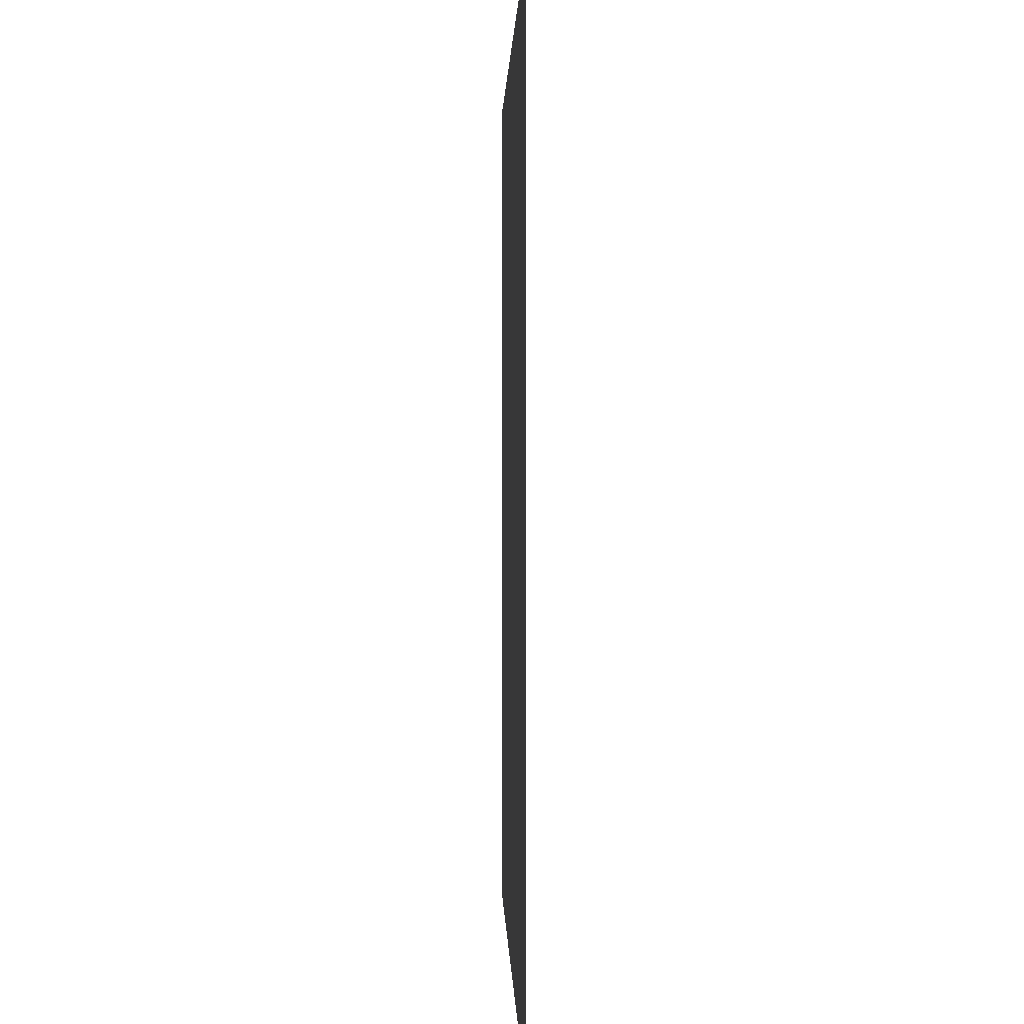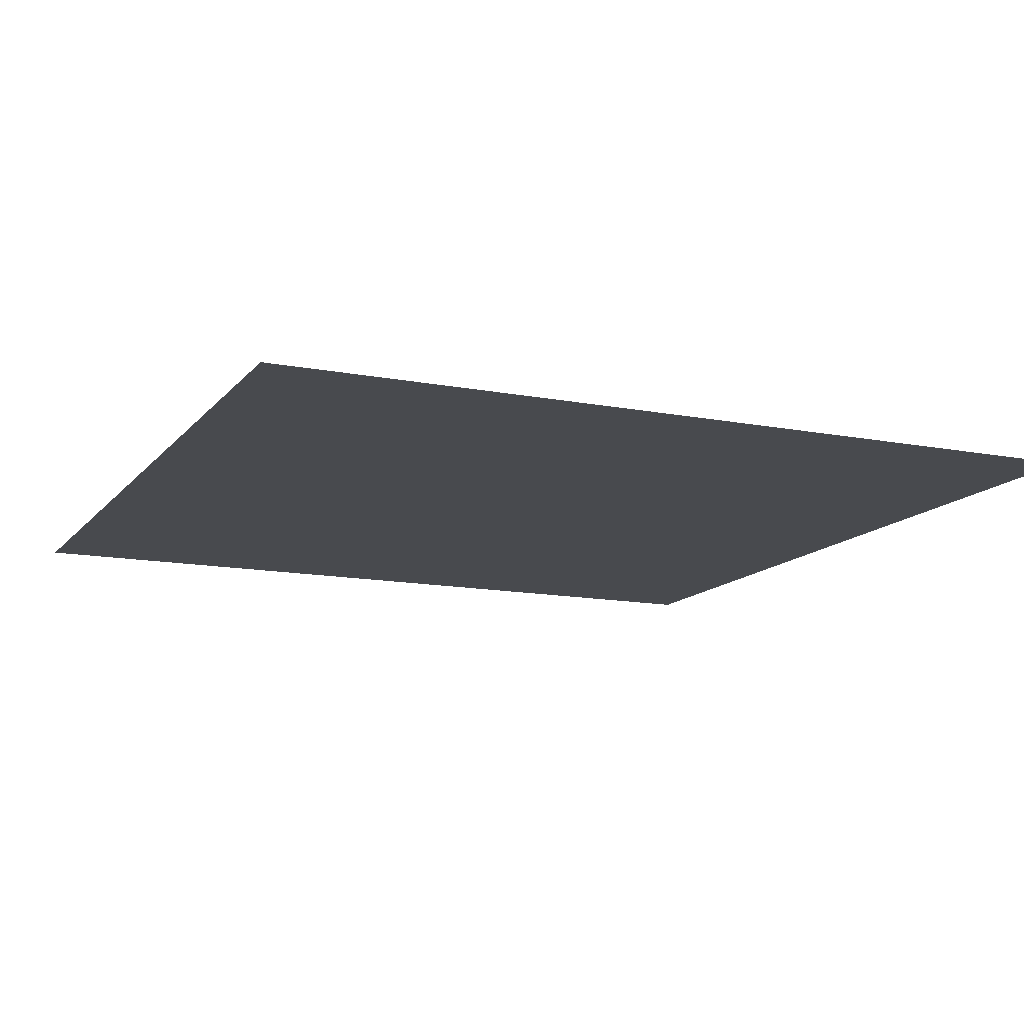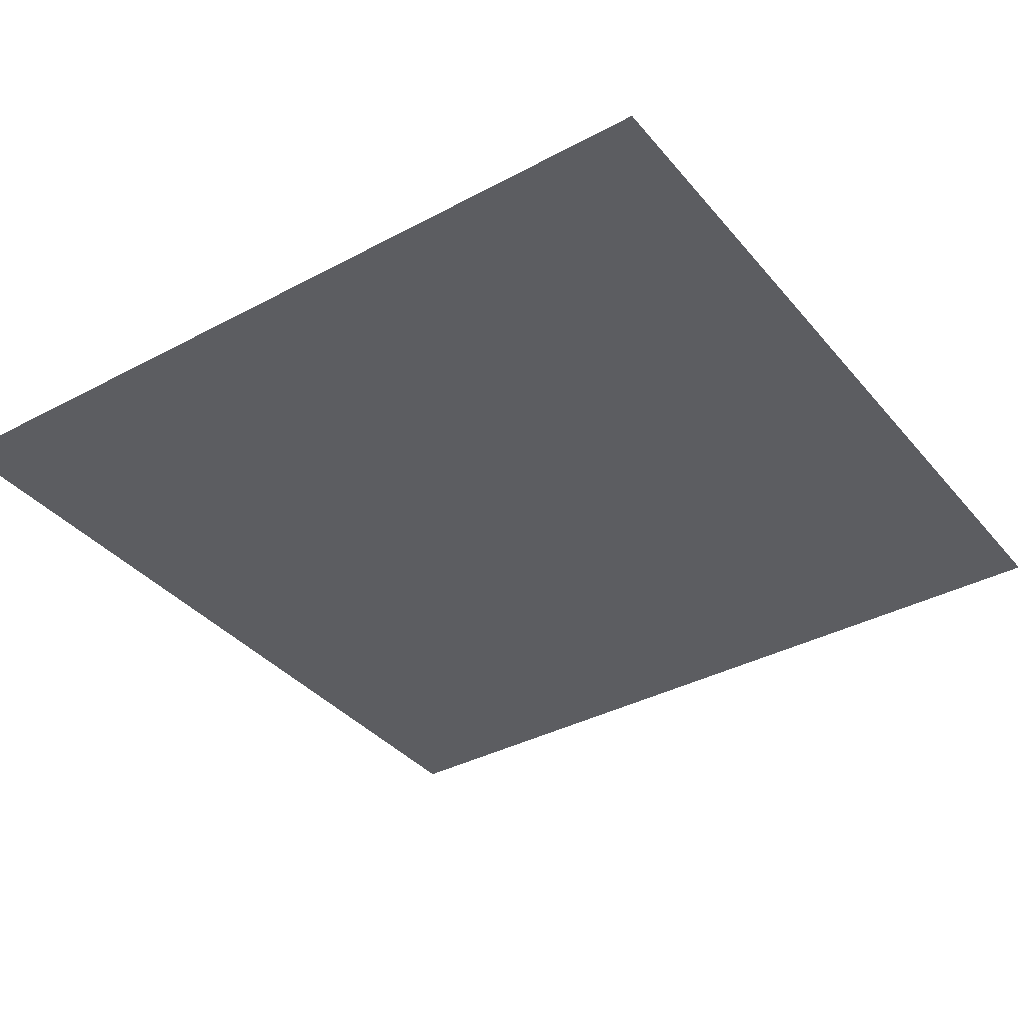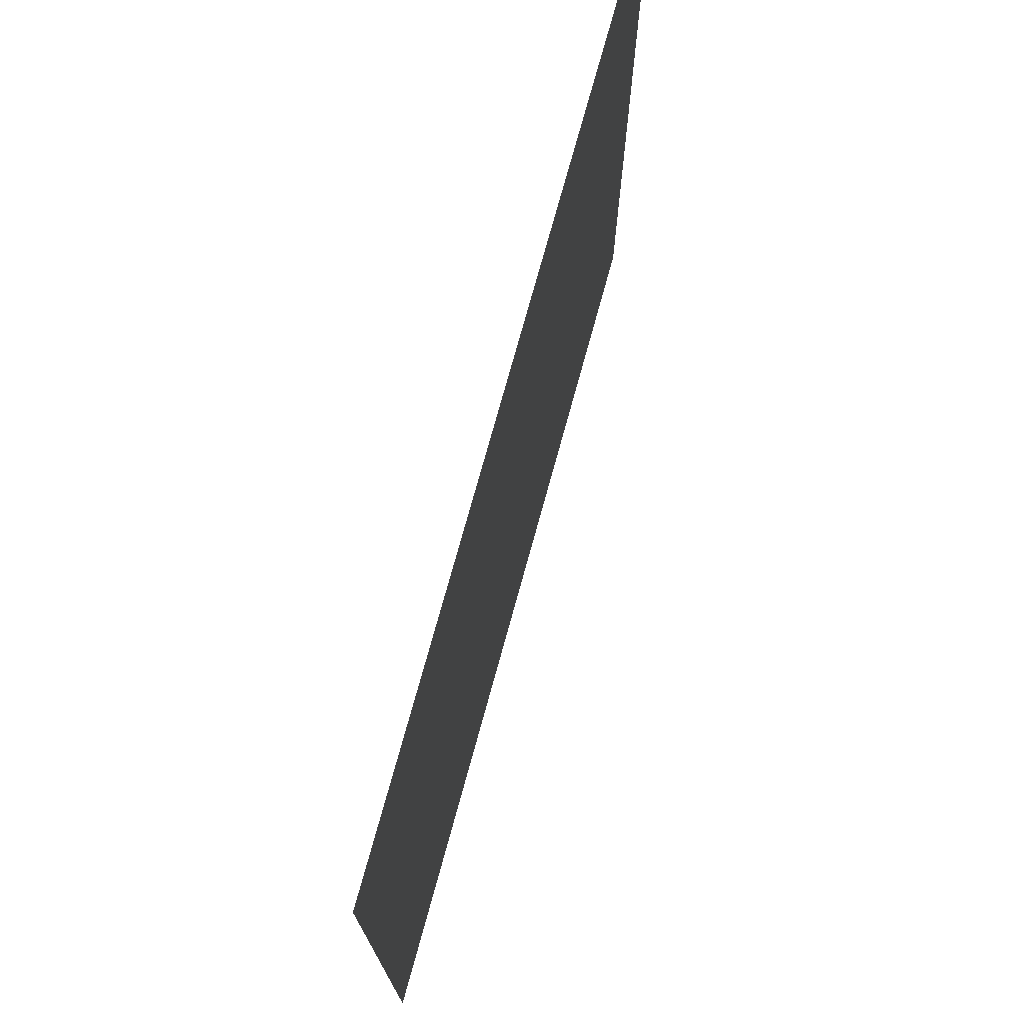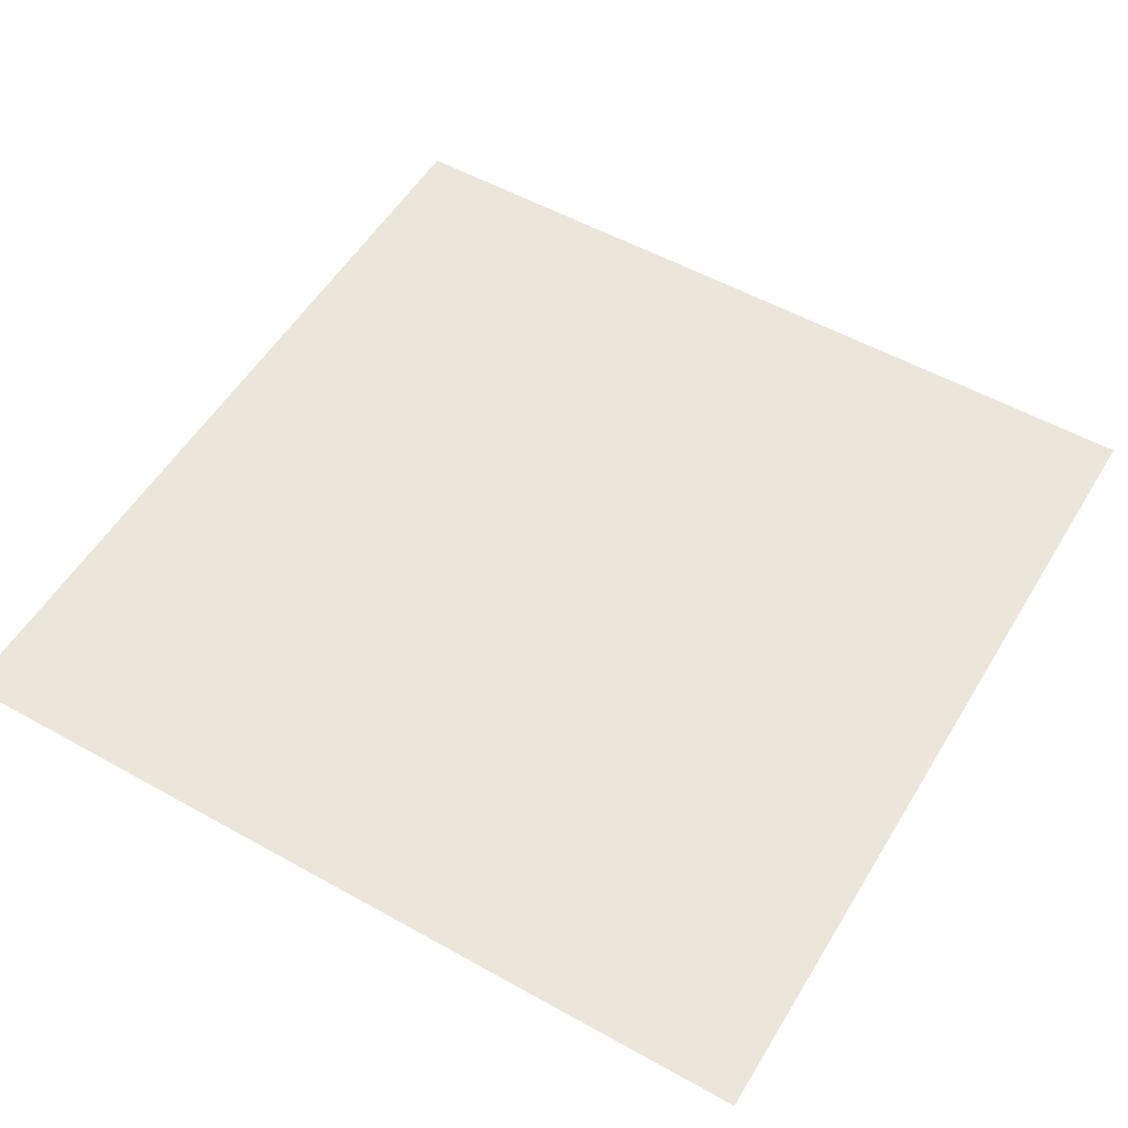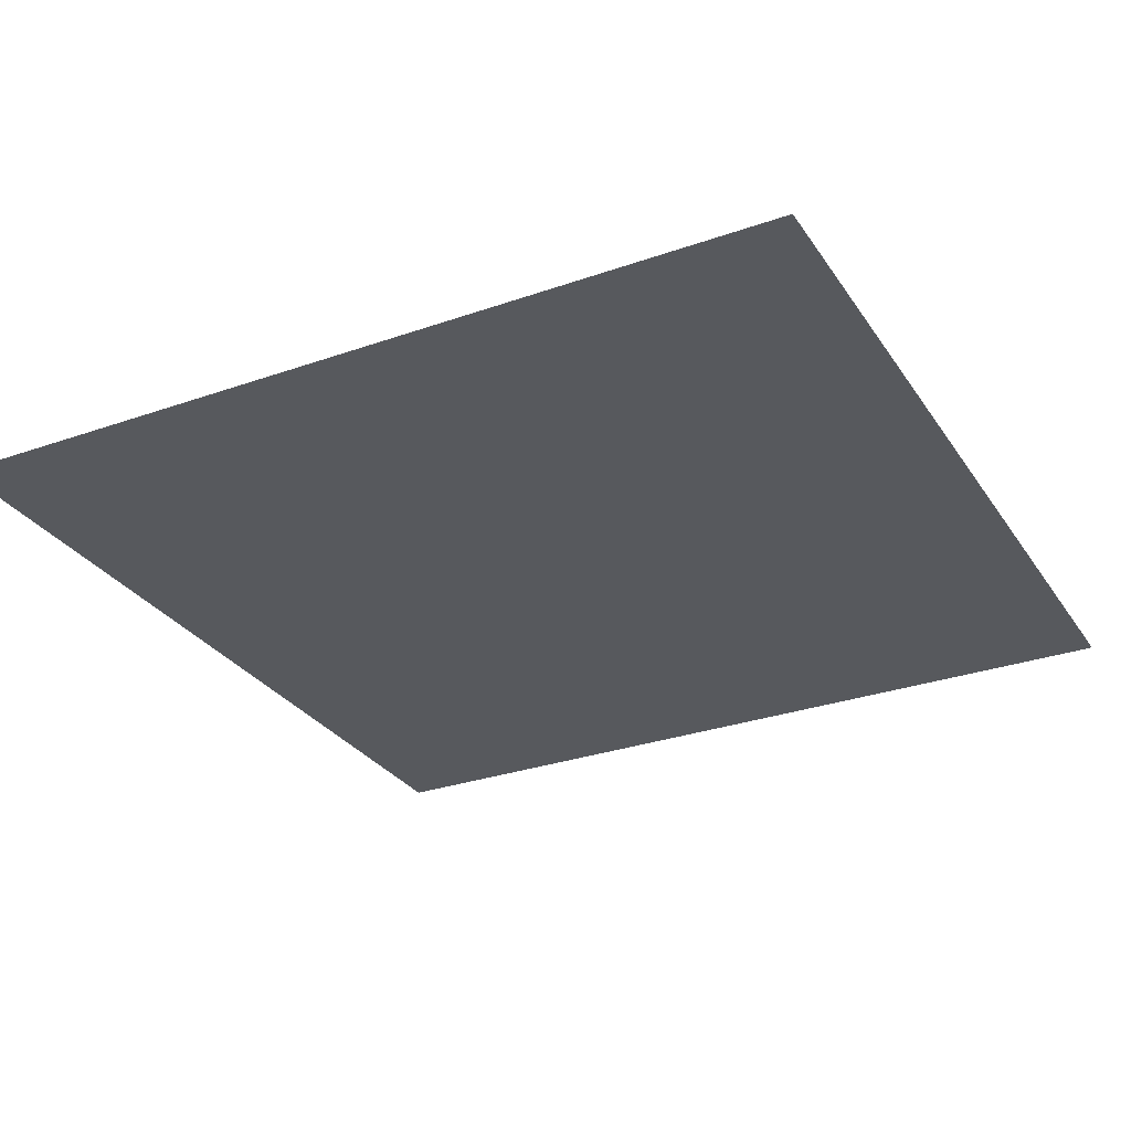
<metadata>
{"format":"obj","ext":"obj","renderer":"f3d","projection":"perspective","resolution":1024,"background":"white","views":[{"elev":1.0,"azim":-91.4,"up":"+Z"},{"elev":-13.3,"azim":156.1,"up":"+Y"},{"elev":-36.9,"azim":-145.3,"up":"+Y"},{"elev":74.8,"azim":105.4,"up":"+Z"},{"elev":54.2,"azim":120.7,"up":"+Y"},{"elev":-29.4,"azim":-62.6,"up":"+Y"}]}
</metadata>
<code>
o plane
v 500 0 500
v 500 0 -500
v -500 0 -500
v -500 0 500
f 1 2 3
f 4 1 3

</code>
